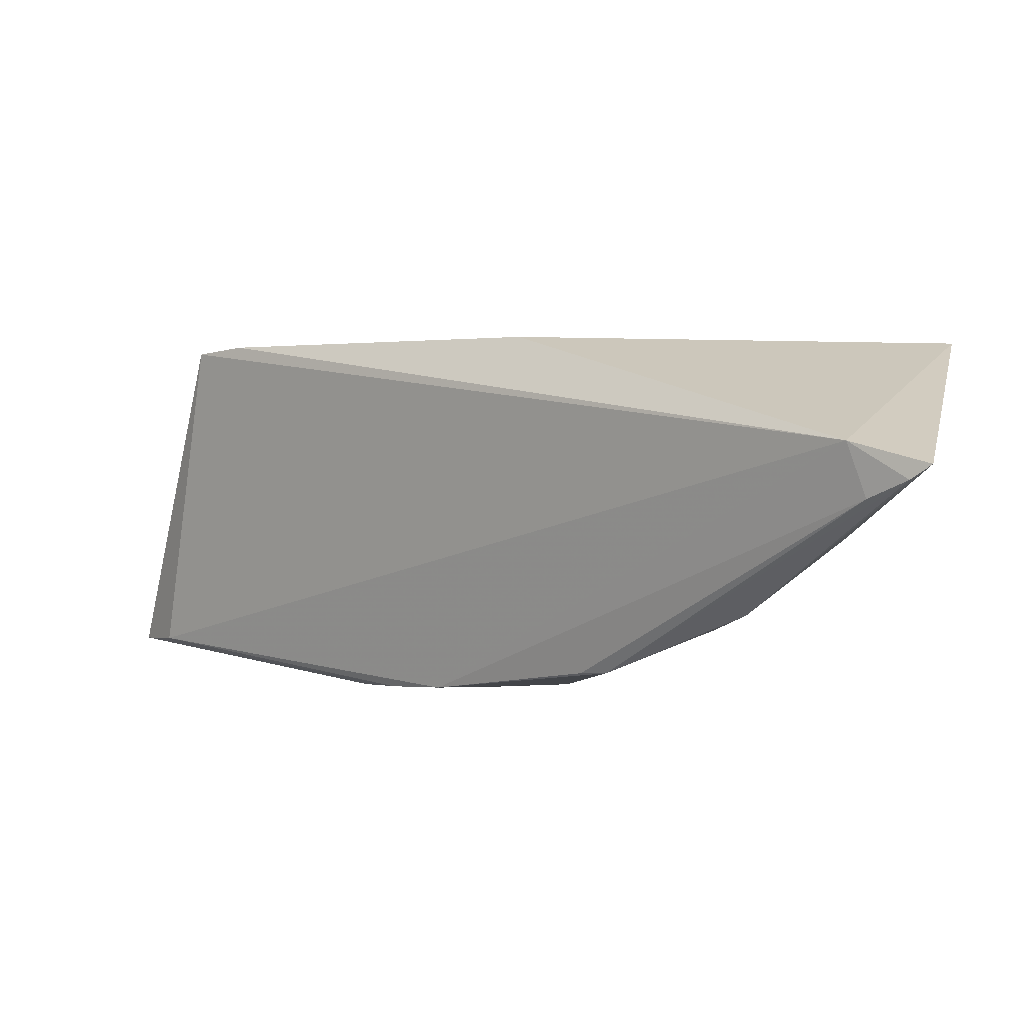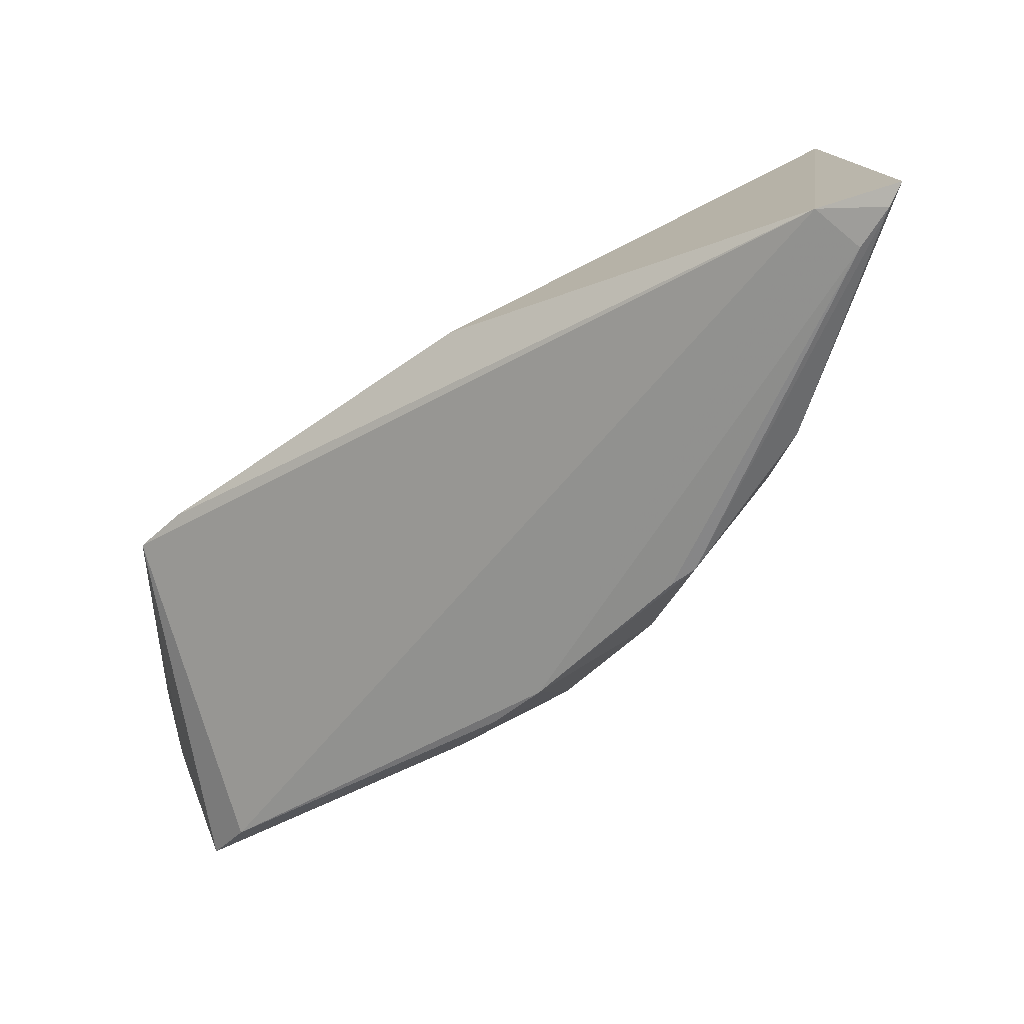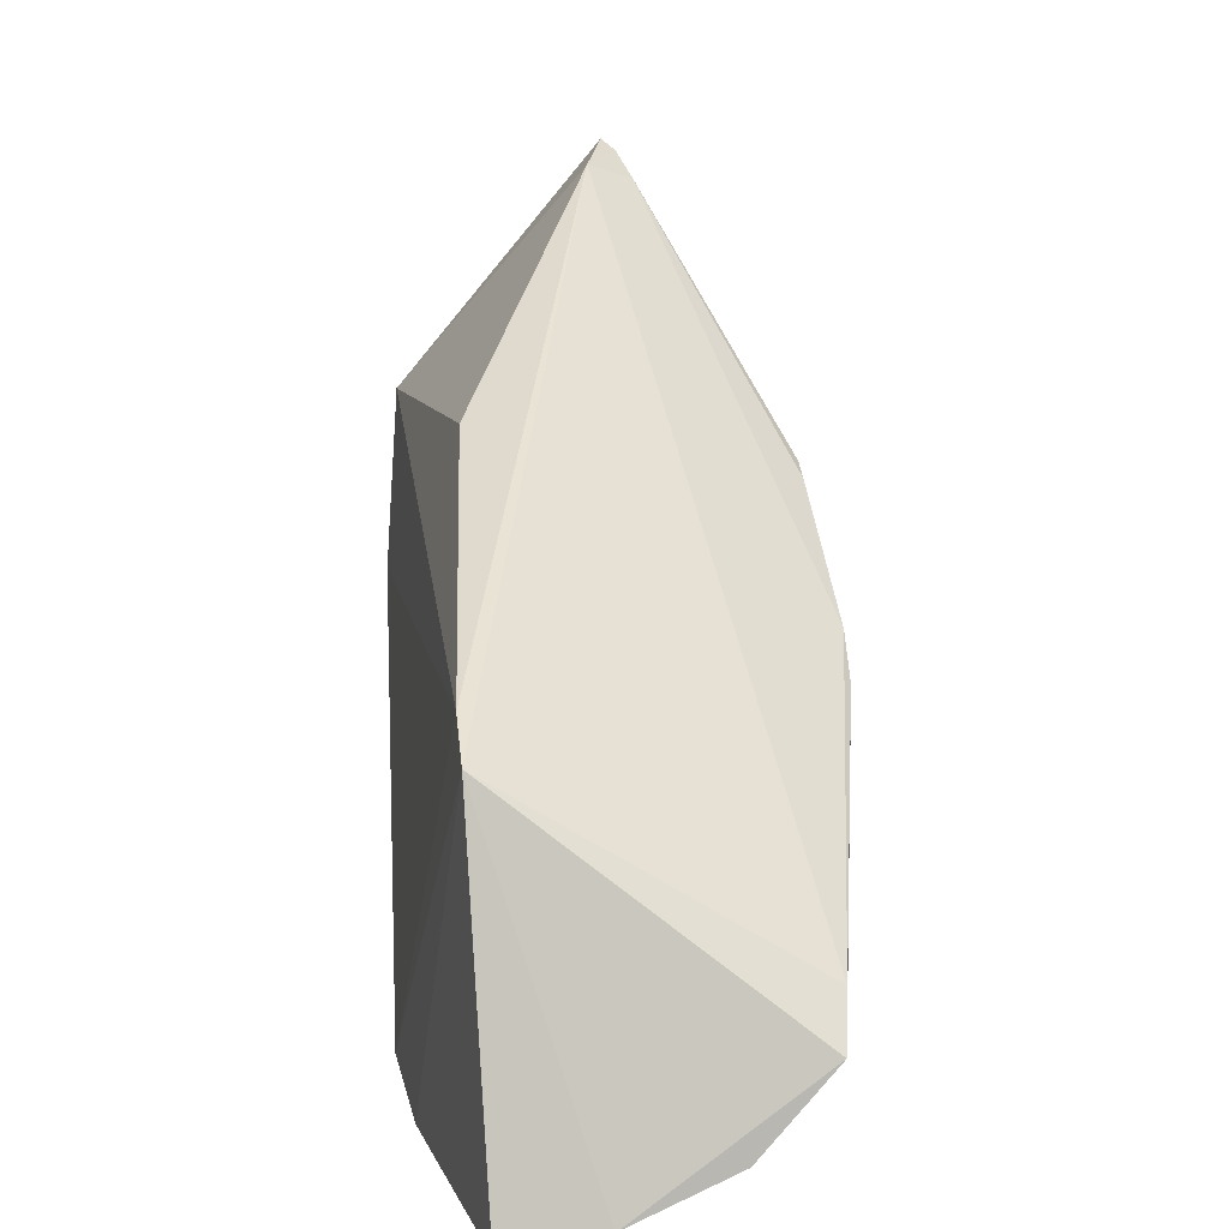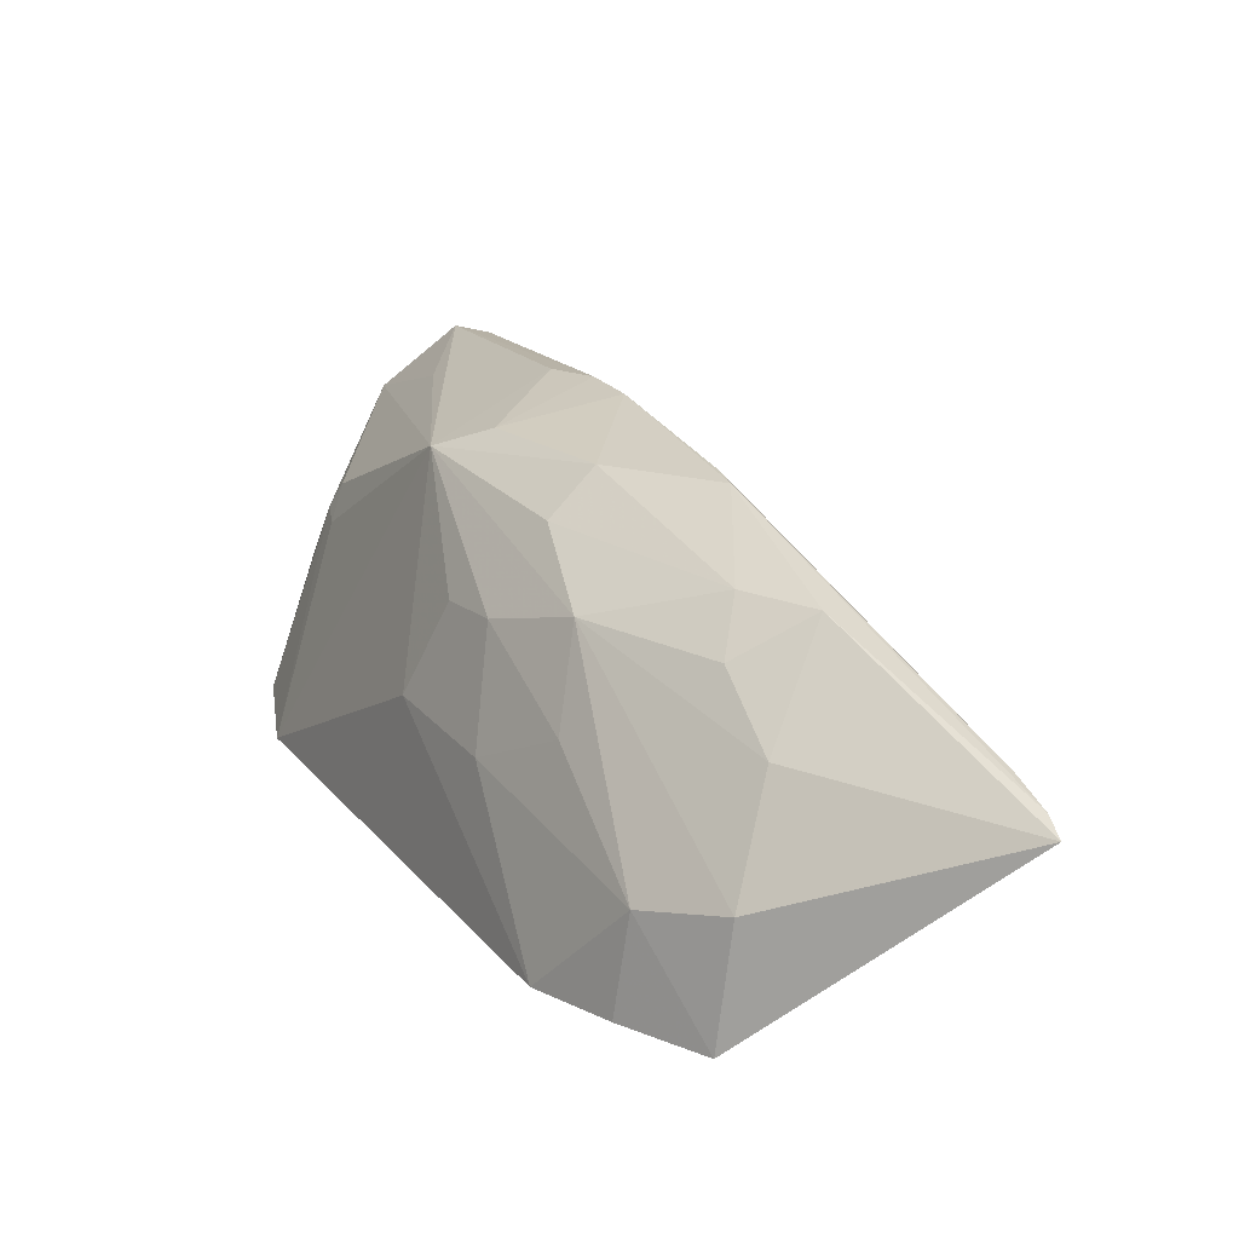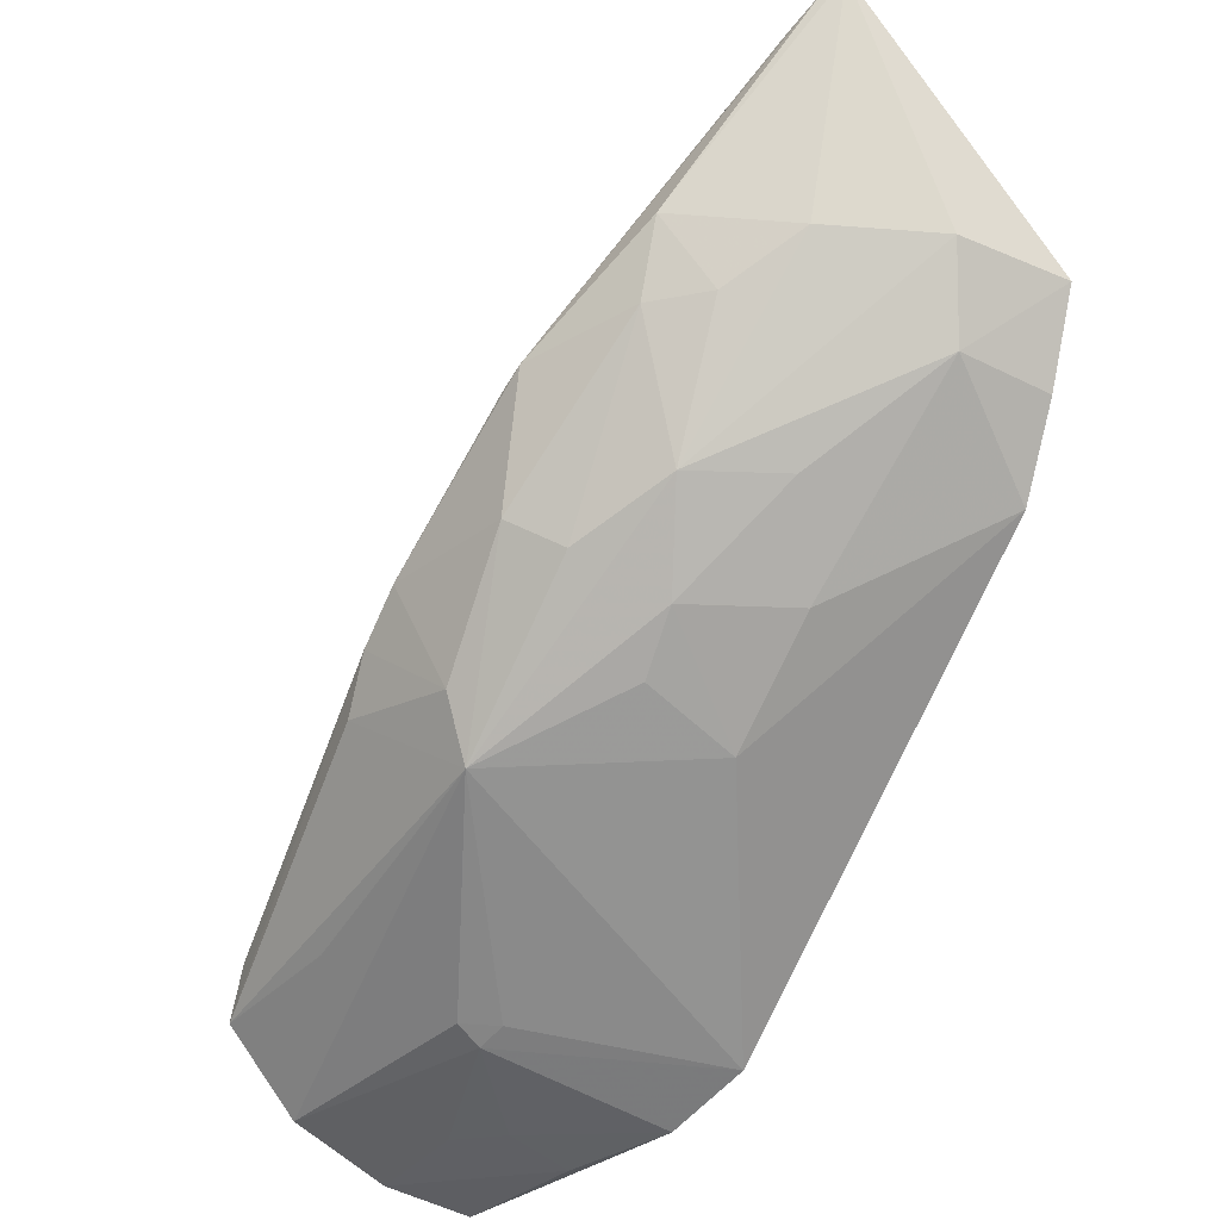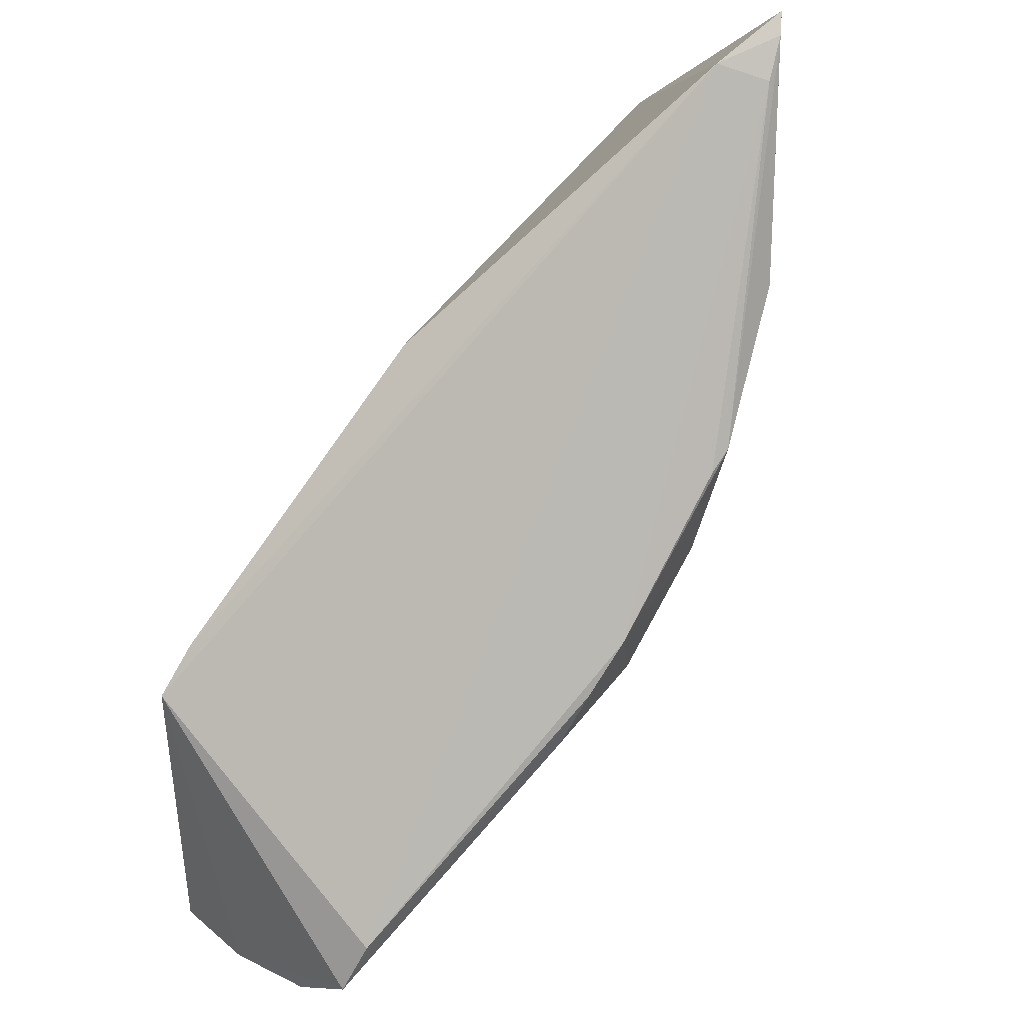
<metadata>
{"format":"obj","ext":"obj","renderer":"f3d","projection":"perspective","resolution":1024,"background":"white","views":[{"elev":75.0,"azim":8.6,"up":"+Y"},{"elev":64.6,"azim":-21.8,"up":"+Y"},{"elev":3.9,"azim":-95.7,"up":"+Y"},{"elev":22.1,"azim":107.2,"up":"+Z"},{"elev":-24.3,"azim":53.6,"up":"+Y"},{"elev":48.7,"azim":-47.9,"up":"+Y"}]}
</metadata>
<code>
v 0.1929 -0.4791 0.1154
v 0.3896 -0.2933 0.1051
v 0.2666 -0.4055 0.1998
v 0.3778 -0.2205 0.1647
v 0.1602 -0.3788 0.1137
v 0.3306 -0.3451 0.1833
v 0.2501 -0.4615 0.1007
v 0.2654 -0.3038 0.1181
v 0.1492 -0.4421 0.197
v 0.3853 -0.2902 0.1393
v 0.3047 -0.3139 0.2115
v 0.2151 -0.4574 0.1597
v 0.3026 -0.401 0.144
v 0.3653 -0.3454 0.1016
v 0.1518 -0.485 0.1196
v 0.3563 -0.23 0.1588
v 0.1739 -0.3677 0.1131
v 0.3479 -0.3034 0.1835
v 0.2942 -0.3511 0.2092
v 0.2235 -0.4532 0.1582
v 0.2251 -0.4734 0.105
v 0.1498 -0.466 0.176
v 0.316 -0.3723 0.1739
v 0.3773 -0.3168 0.1329
v 0.1493 -0.4794 0.1463
v 0.3636 -0.2333 0.1727
v 0.1587 -0.4279 0.1988
v 0.3655 -0.2881 0.1686
v 0.3402 -0.2825 0.1961
v 0.3057 -0.3601 0.1973
v 0.2307 -0.3841 0.2123
v 0.2165 -0.4525 0.1676
v 0.1938 -0.4725 0.1355
v 0.1922 -0.4332 0.1946
v 0.3024 -0.3876 0.1718
v 0.3312 -0.3708 0.143
v 0.3795 -0.3204 0.1042
v 0.3454 -0.3443 0.1577
v 0.1797 -0.4725 0.1457
v 0.3728 -0.2244 0.1686
v 0.2552 -0.3558 0.2152
v 0.3337 -0.3048 0.1962
v 0.2683 -0.3868 0.2071
v 0.241 -0.3687 0.2145
v 0.2976 -0.3184 0.2117
f 10 2 4
f 13 3 7
f 14 13 7
f 16 4 2
f 16 2 8
f 17 8 2
f 17 16 8
f 17 5 16
f 17 2 14
f 17 14 7
f 17 7 5
f 20 12 7
f 20 7 3
f 21 7 12
f 21 1 15
f 21 15 5
f 21 5 7
f 23 6 3
f 24 2 10
f 24 10 6
f 25 9 5
f 25 5 15
f 25 22 9
f 25 15 1
f 27 16 5
f 27 5 9
f 28 10 4
f 28 18 6
f 28 6 10
f 29 28 4
f 29 18 28
f 30 19 3
f 30 3 6
f 31 9 3
f 32 20 3
f 32 12 20
f 32 22 12
f 32 3 22
f 33 21 12
f 33 1 21
f 33 25 1
f 34 22 3
f 34 3 9
f 34 9 22
f 35 23 3
f 35 3 13
f 35 13 23
f 36 23 13
f 36 13 14
f 36 14 24
f 37 24 14
f 37 14 2
f 37 2 24
f 38 24 6
f 38 6 23
f 38 36 24
f 38 23 36
f 39 12 22
f 39 22 25
f 39 33 12
f 39 25 33
f 40 4 16
f 40 16 26
f 40 29 4
f 40 26 11
f 40 11 29
f 41 26 16
f 41 16 27
f 41 19 11
f 42 29 11
f 42 11 19
f 42 6 18
f 42 18 29
f 42 30 6
f 42 19 30
f 43 31 3
f 43 3 19
f 43 19 41
f 44 27 9
f 44 9 31
f 44 41 27
f 44 43 41
f 44 31 43
f 45 41 11
f 45 11 26
f 45 26 41

</code>
